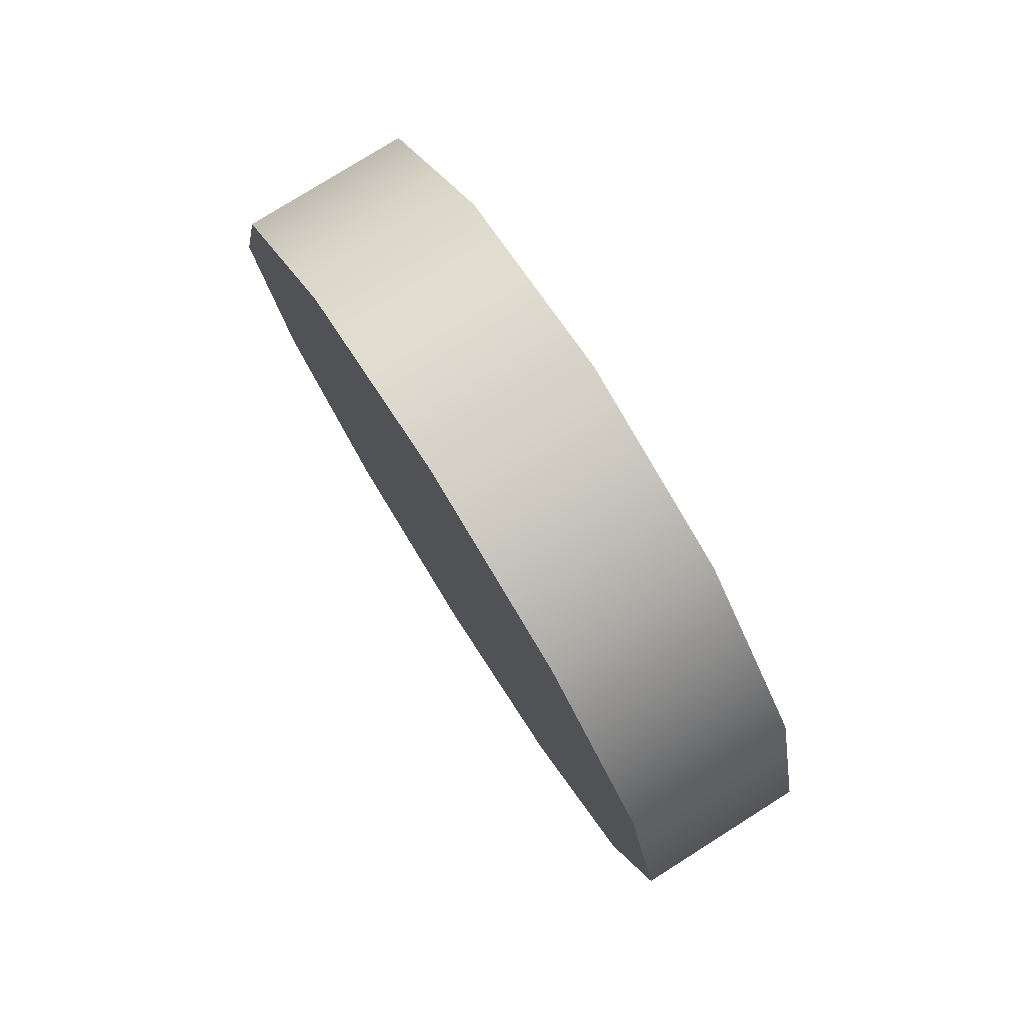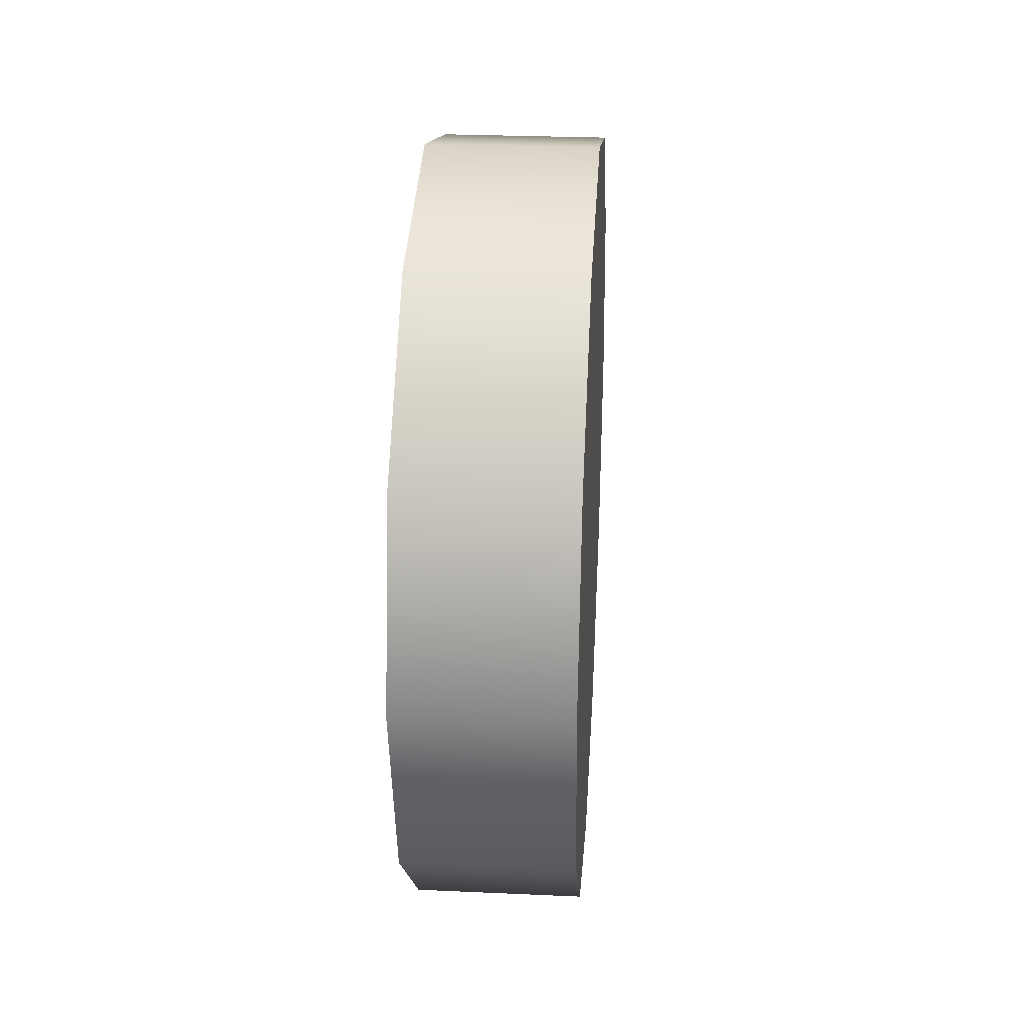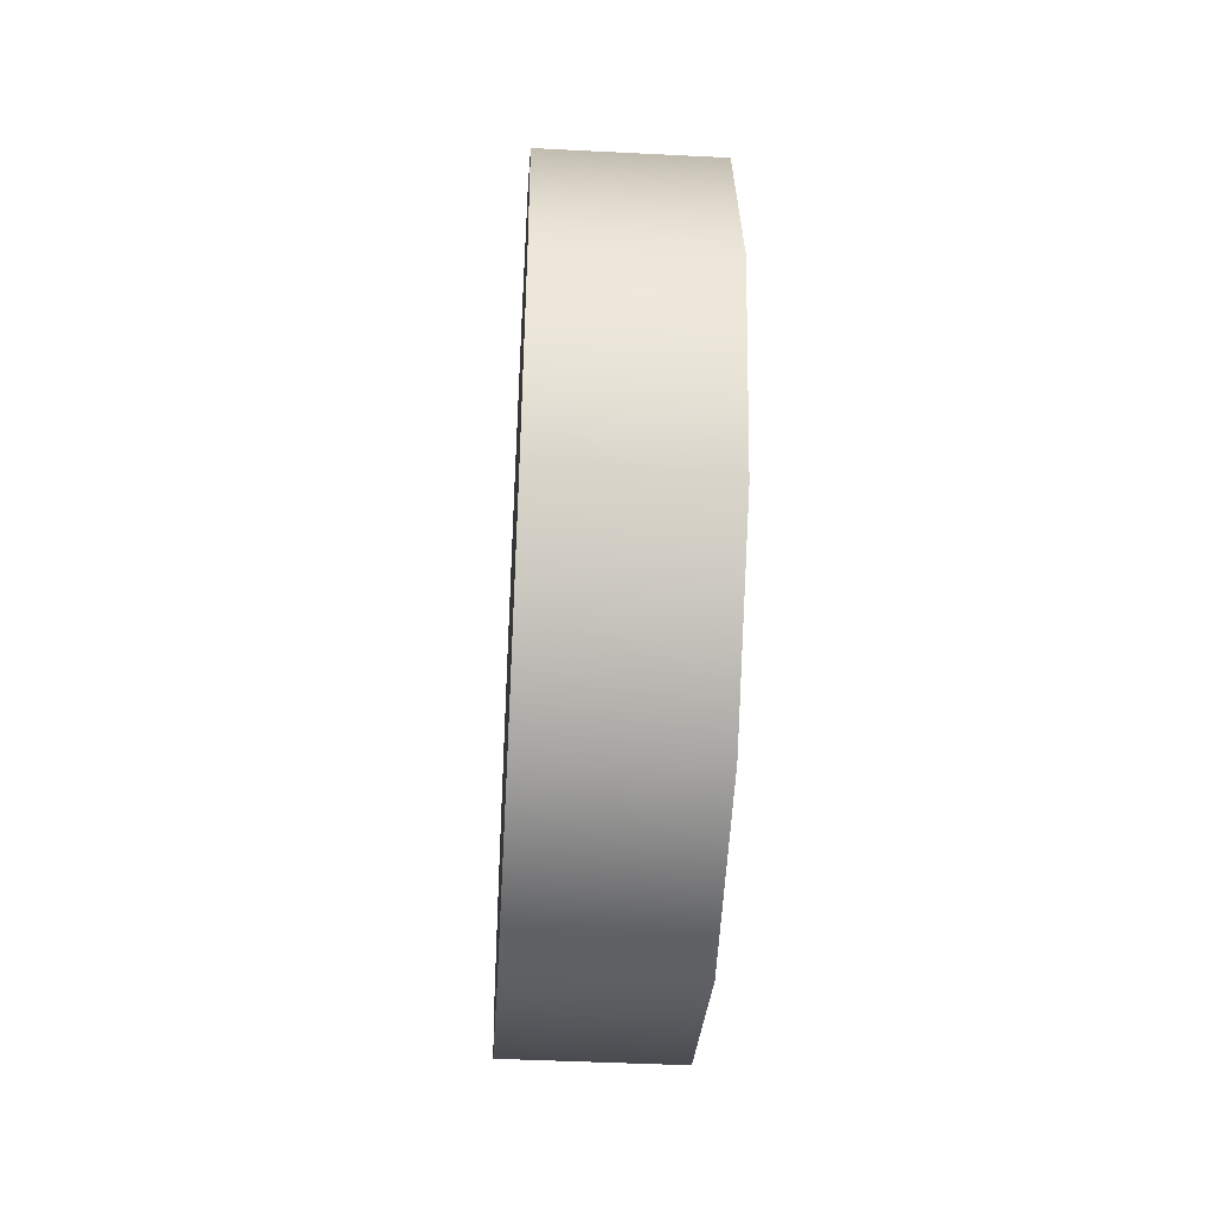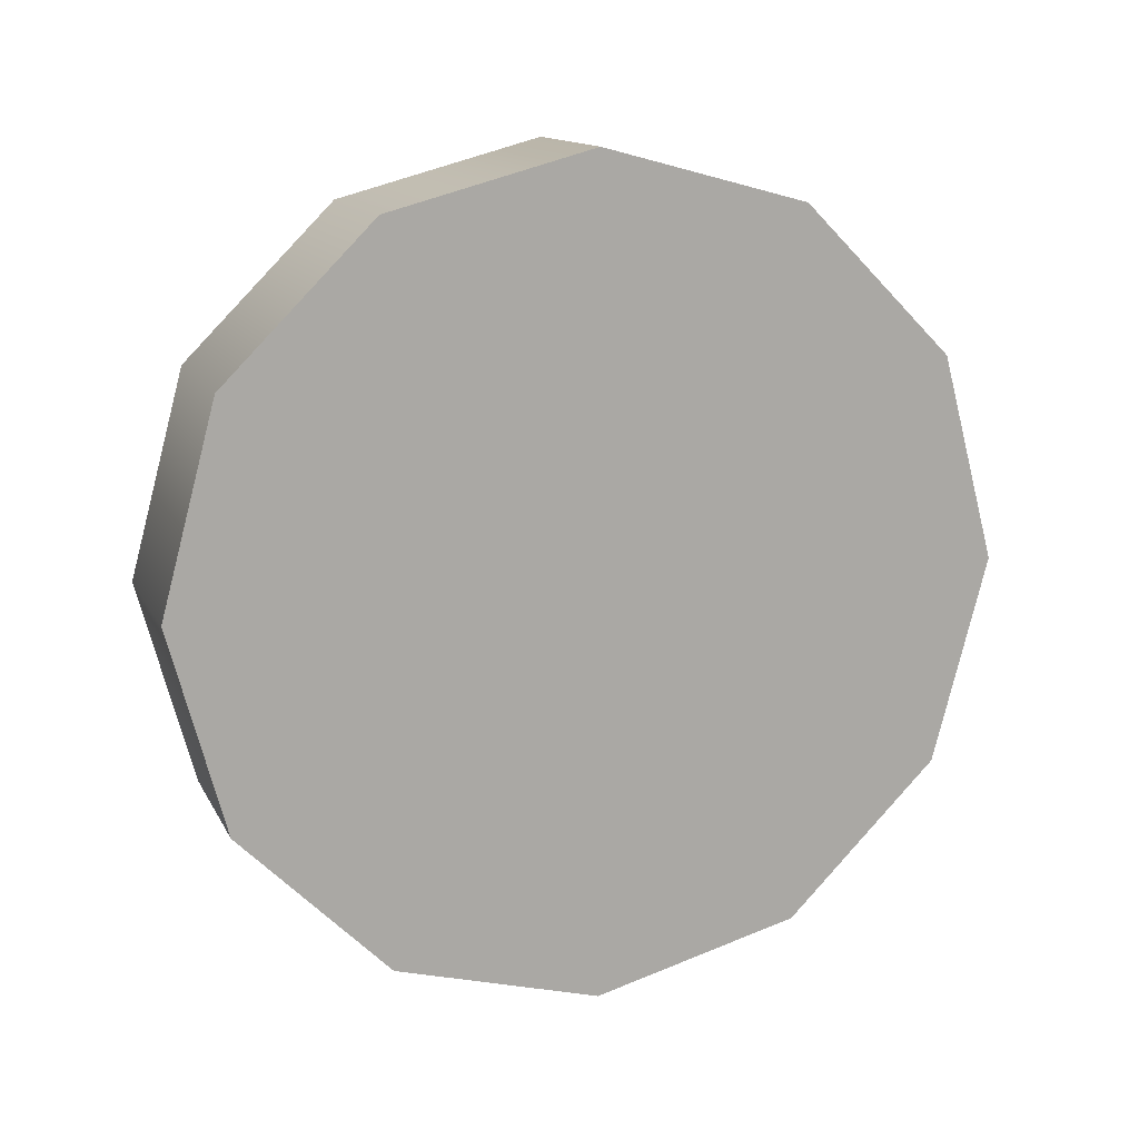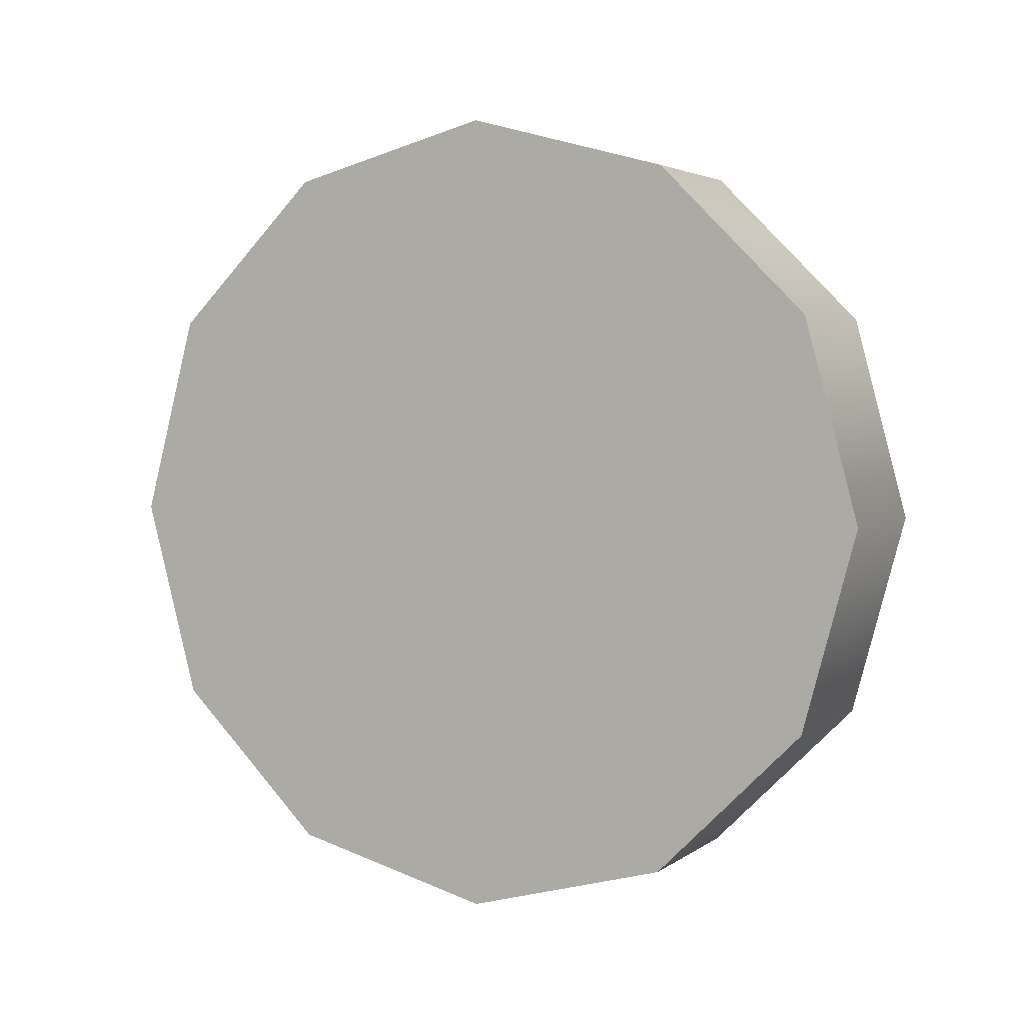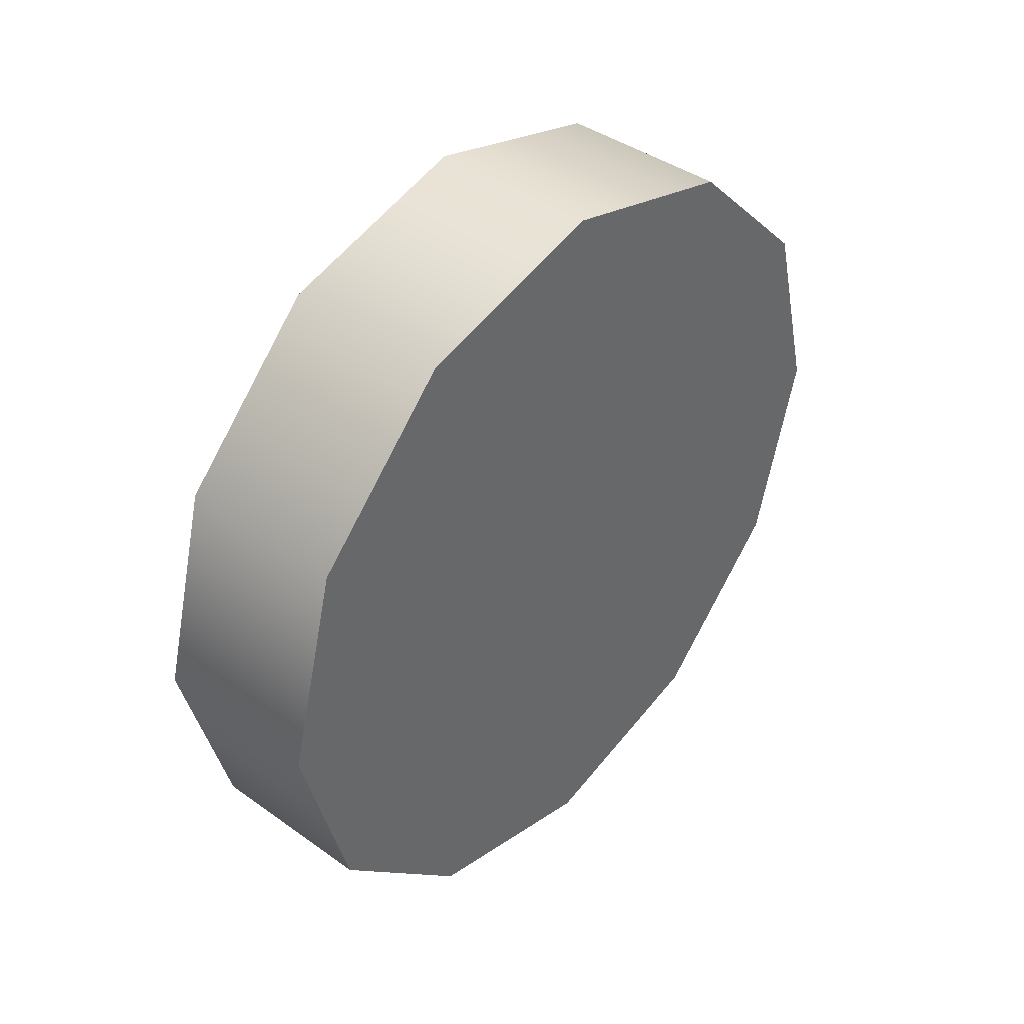
<metadata>
{"format":"obj","ext":"obj","renderer":"f3d","projection":"perspective","resolution":1024,"background":"white","views":[{"elev":78.1,"azim":147.8,"up":"+Z"},{"elev":27.8,"azim":-176.1,"up":"+Z"},{"elev":-43.8,"azim":176.6,"up":"+Z"},{"elev":13.6,"azim":-108.7,"up":"+Y"},{"elev":3.5,"azim":-64.4,"up":"+Y"},{"elev":41.1,"azim":-139.1,"up":"+Y"}]}
</metadata>
<code>
g royale_car_steam_wheel_mesh
v -0.1431 -1.526e-07 0.6754
v 0.1431 -0.3377 0.5849
v -0.1431 -0.3377 0.5849
v 0.1431 1.526e-07 0.6754
v 0.1431 -0.5849 0.3377
v -0.1431 -0.5849 0.3377
v -0.1431 0.3377 0.5849
v 0.1431 0.3377 0.5849
v -0.1431 -0.5849 0.3377
v 0.1431 -0.6754 -1.526e-07
v -0.1431 -0.6754 -1.526e-07
v 0.1431 -0.5849 0.3377
v 0.1431 -0.5849 -0.3377
v -0.1431 -0.5849 -0.3377
v -0.1431 -0.5849 -0.3377
v 0.1431 -0.3377 -0.5849
v -0.1431 -0.3377 -0.5849
v 0.1431 -0.5849 -0.3377
v 0.1431 -1.526e-07 -0.6754
v -0.1431 -1.526e-07 -0.6754
v 0.1431 0.3377 -0.5849
v -0.1431 0.3377 -0.5849
v 0.1431 0.5849 -0.3377
v -0.1431 0.5849 -0.3377
v -0.1431 0.5849 -0.3377
v 0.1431 0.6754 -7.629e-07
v -0.1431 0.6754 -7.629e-07
v 0.1431 0.5849 -0.3377
v 0.1431 0.5849 0.3377
v -0.1431 0.5849 0.3377
v 0.1431 0.3377 0.5849
v -0.1431 0.3377 0.5849
v -0.1431 -0.3377 0.5849
v -0.1431 -1.526e-07 -1.526e-07
v -0.1431 -1.526e-07 0.6754
v -0.1431 -0.5849 0.3377
v -0.1431 -0.6754 -1.526e-07
v -0.1431 -0.5849 -0.3377
v -0.1431 -0.3377 -0.5849
v -0.1431 -1.526e-07 -0.6754
v -0.1431 0.3377 -0.5849
v -0.1431 0.5849 -0.3377
v -0.1431 0.6754 -7.629e-07
v -0.1431 0.5849 0.3377
v -0.1431 0.3377 0.5849
v 0.1431 1.526e-07 0.6754
v 0.1431 1.526e-07 -1.526e-07
v 0.1431 -0.3377 0.5849
v 0.1431 -0.5849 0.3377
v 0.1431 -0.6754 -1.526e-07
v 0.1431 -0.5849 -0.3377
v 0.1431 -0.3377 -0.5849
v 0.1431 -1.526e-07 -0.6754
v 0.1431 0.3377 -0.5849
v 0.1431 0.5849 -0.3377
v 0.1431 0.6754 -7.629e-07
v 0.1431 0.5849 0.3377
v 0.1431 0.3377 0.5849
g royale_car_steam_wheel_mesh_0
f 3 2 1
f 4 1 2
f 2 3 5
f 6 5 3
f 1 4 7
f 8 7 4
f 11 10 9
f 12 9 10
f 10 11 13
f 14 13 11
f 17 16 15
f 18 15 16
f 16 17 19
f 20 19 17
f 19 20 21
f 22 21 20
f 21 22 23
f 24 23 22
f 27 26 25
f 28 25 26
f 26 27 29
f 30 29 27
f 29 30 31
f 32 31 30
f 35 34 33
f 33 34 36
f 36 34 37
f 37 34 38
f 38 34 39
f 39 34 40
f 40 34 41
f 41 34 42
f 42 34 43
f 43 34 44
f 44 34 45
f 45 34 35
f 48 47 46
f 49 47 48
f 50 47 49
f 51 47 50
f 52 47 51
f 53 47 52
f 54 47 53
f 55 47 54
f 56 47 55
f 57 47 56
f 58 47 57
f 46 47 58

</code>
